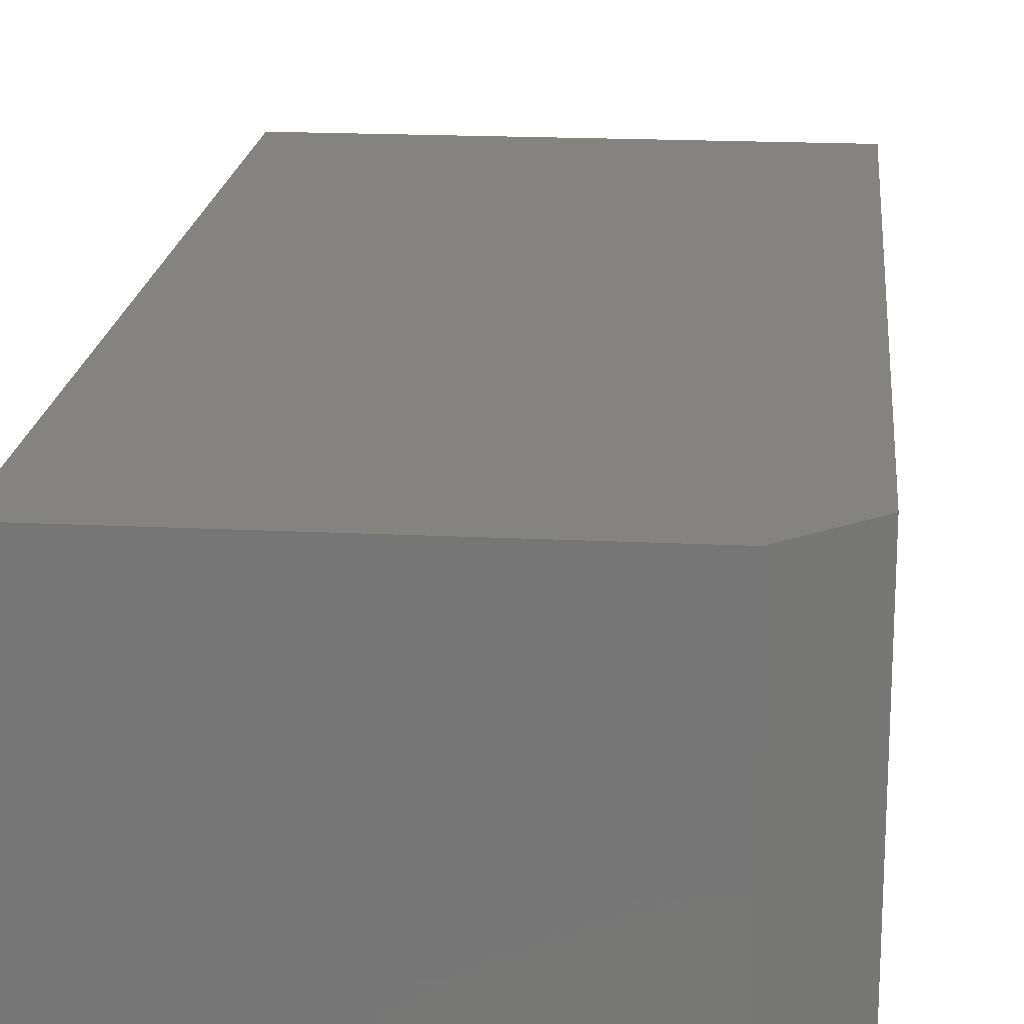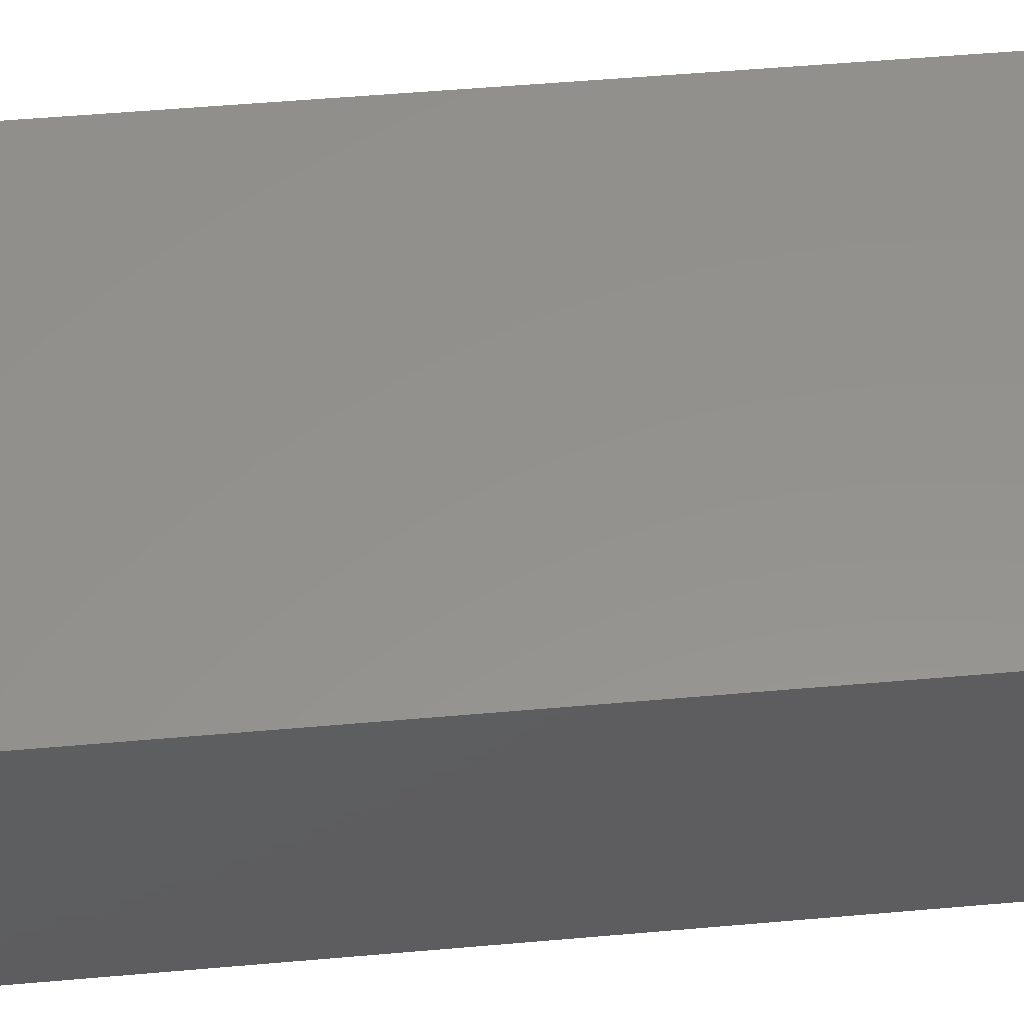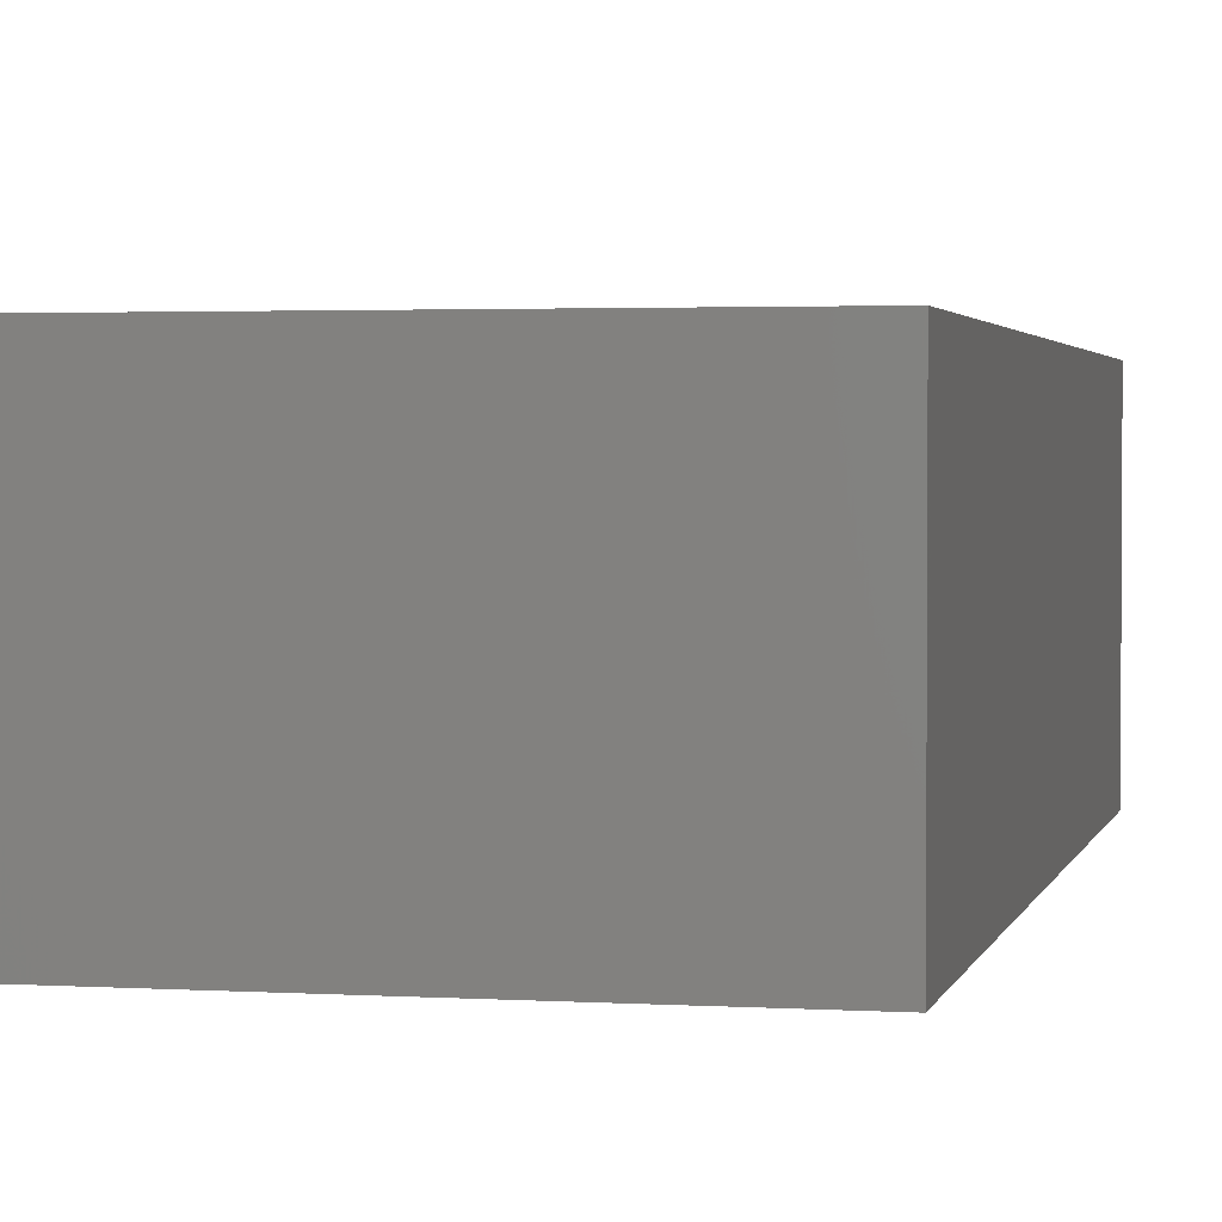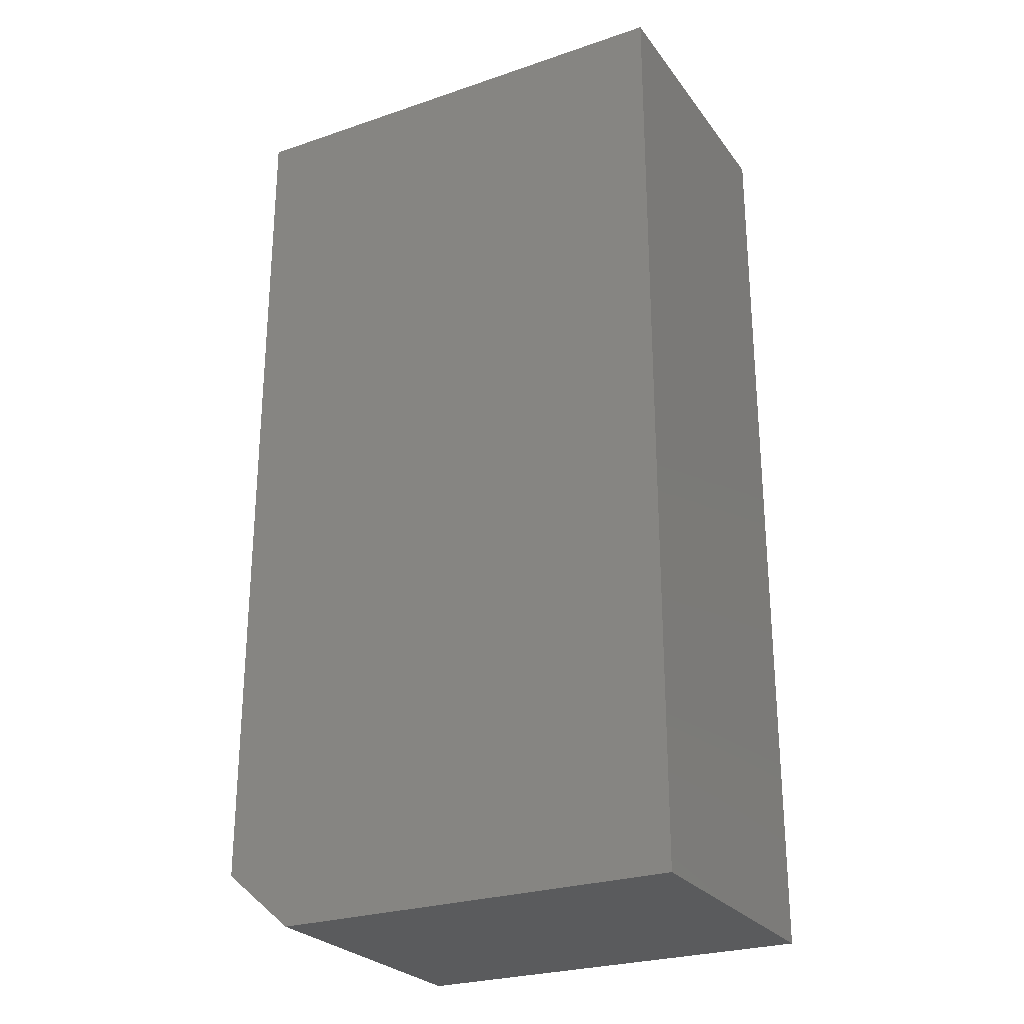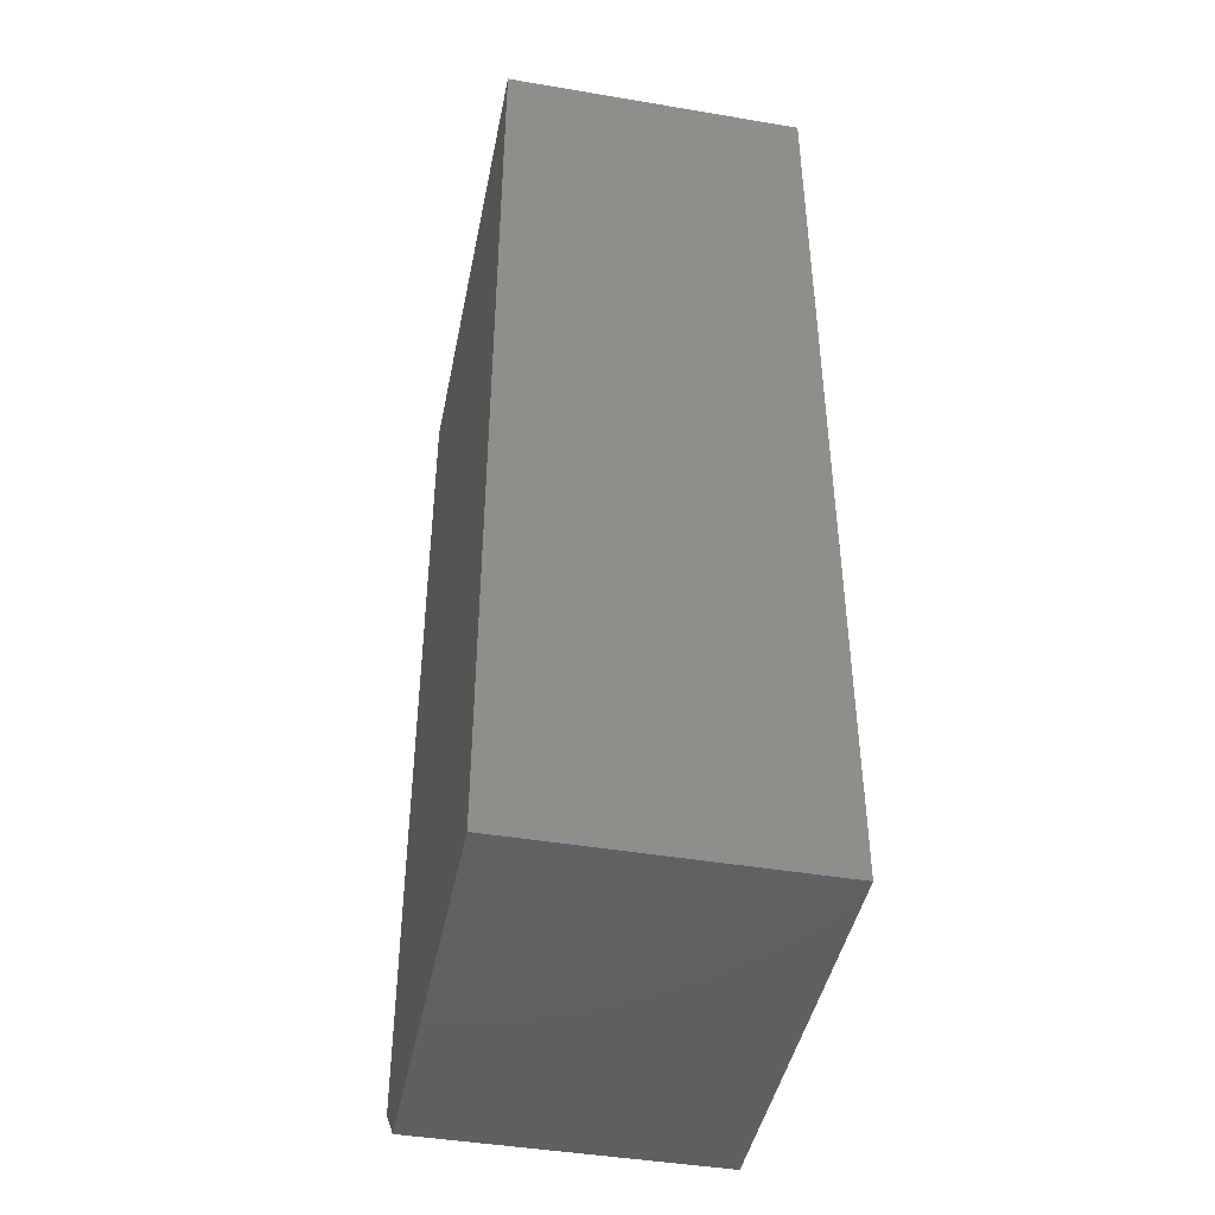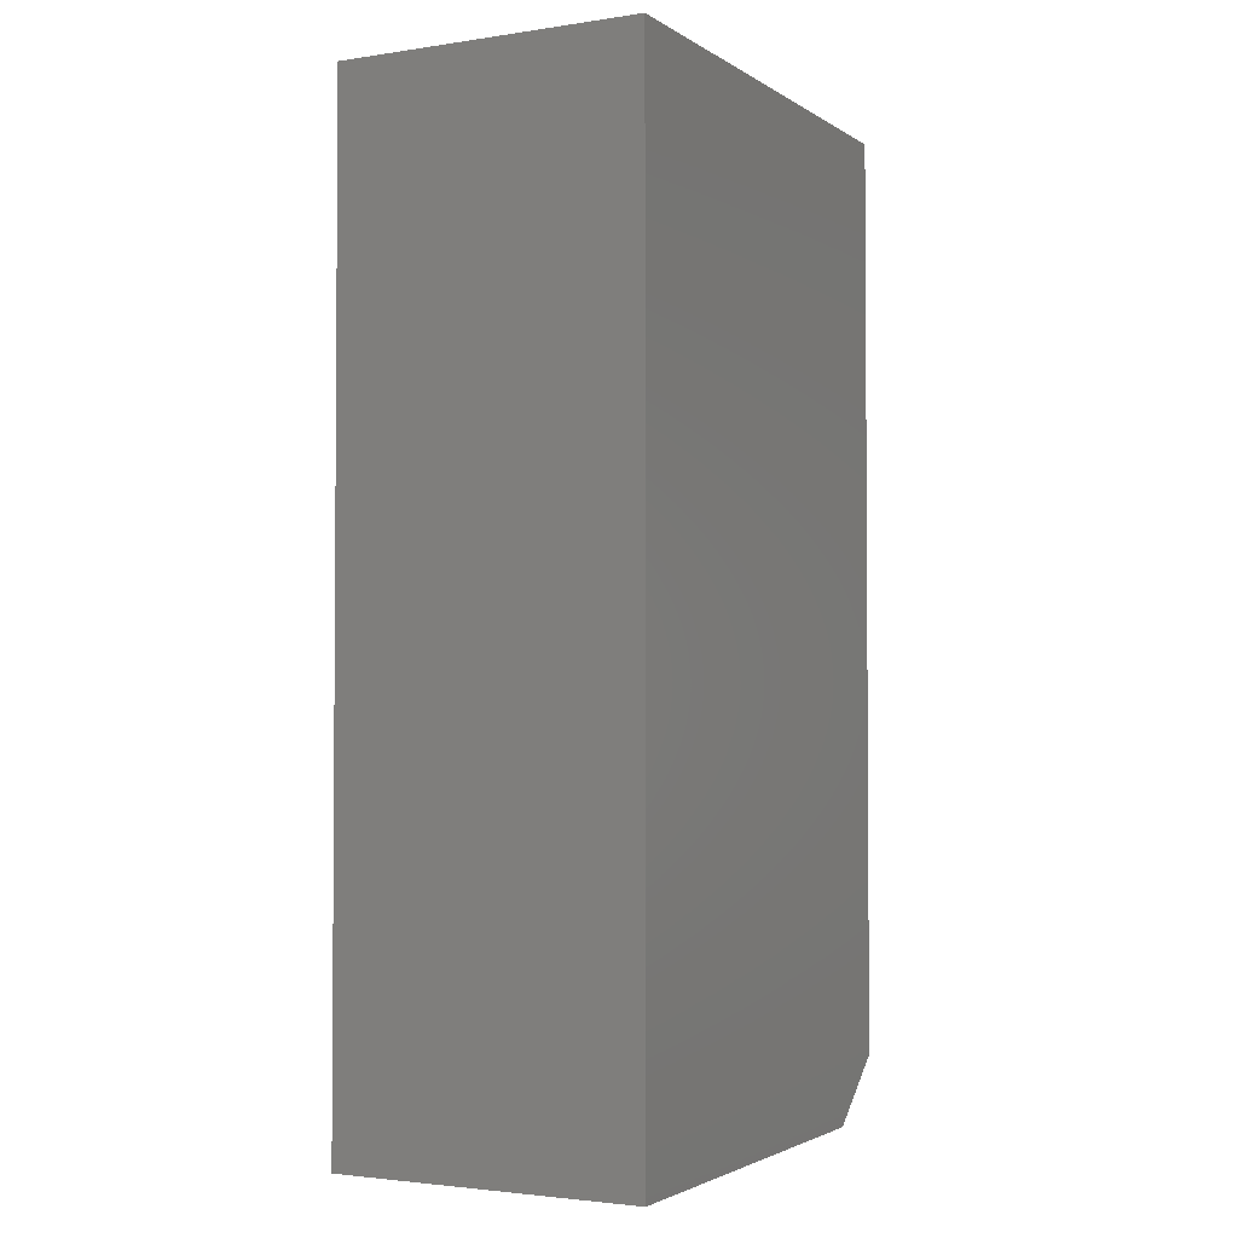
<metadata>
{"format":"stl","ext":"stl","renderer":"f3d","projection":"perspective","resolution":1024,"background":"white","views":[{"elev":18.8,"azim":5.4,"up":"+Z"},{"elev":55.7,"azim":84.8,"up":"+Z"},{"elev":2.3,"azim":-167.6,"up":"+Z"},{"elev":-26.2,"azim":-151.8,"up":"+Y"},{"elev":-44.0,"azim":-101.2,"up":"+Y"},{"elev":-2.6,"azim":-62.5,"up":"+Y"}]}
</metadata>
<code>
# stl→obj: 10 verts, 16 faces
v 0.003947 0.75 0.2344
v -0.375 0.75 0.2344
v 0.003947 0.04688 0.2344
v -0.375 0 0.2344
v -0.05074 0 0.2344
v -0.05074 0 0
v -0.375 0 0
v 0.003947 0.04688 0
v -0.375 0.75 0
v 0.003947 0.75 0
f 1 2 3
f 3 2 4
f 3 4 5
f 6 7 8
f 8 7 9
f 8 9 10
f 3 8 1
f 1 8 10
f 4 7 5
f 5 7 6
f 5 6 3
f 3 6 8
f 2 9 4
f 4 9 7
f 1 10 2
f 2 10 9

</code>
